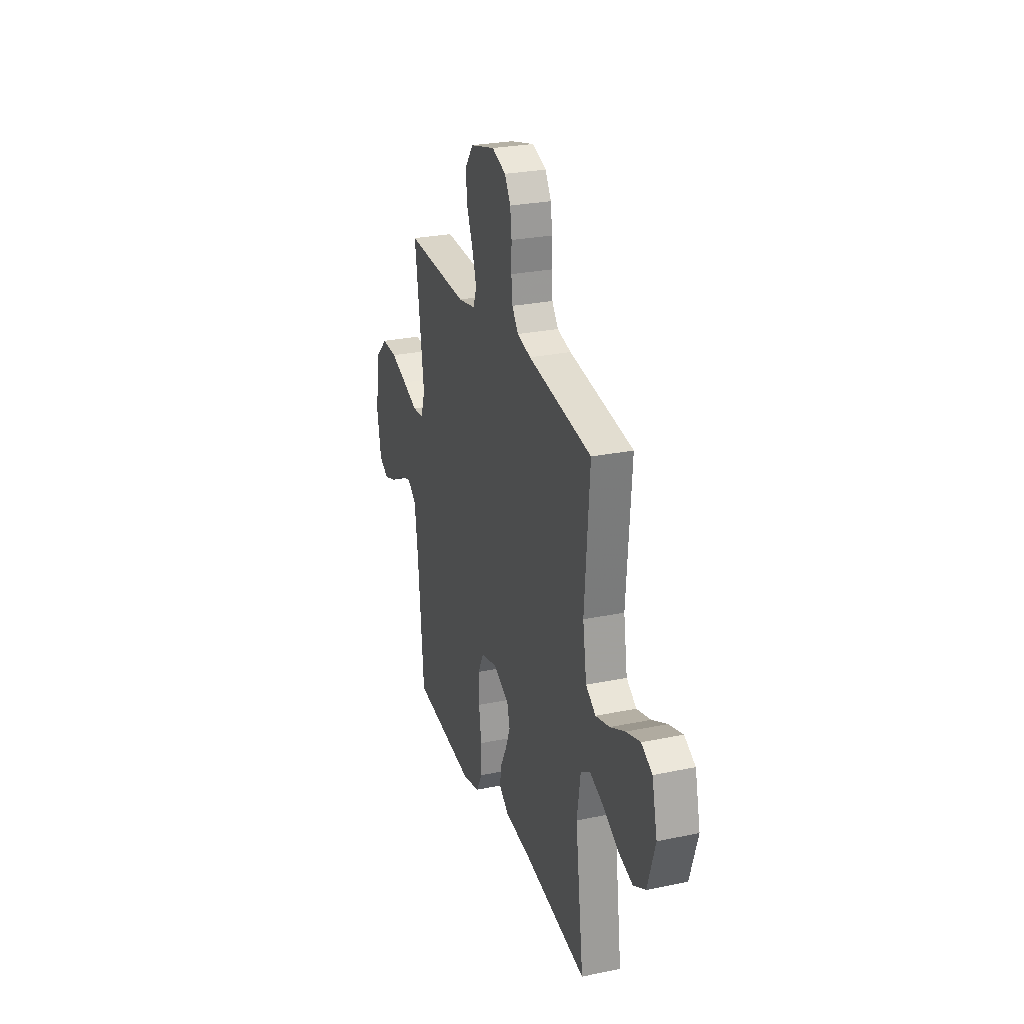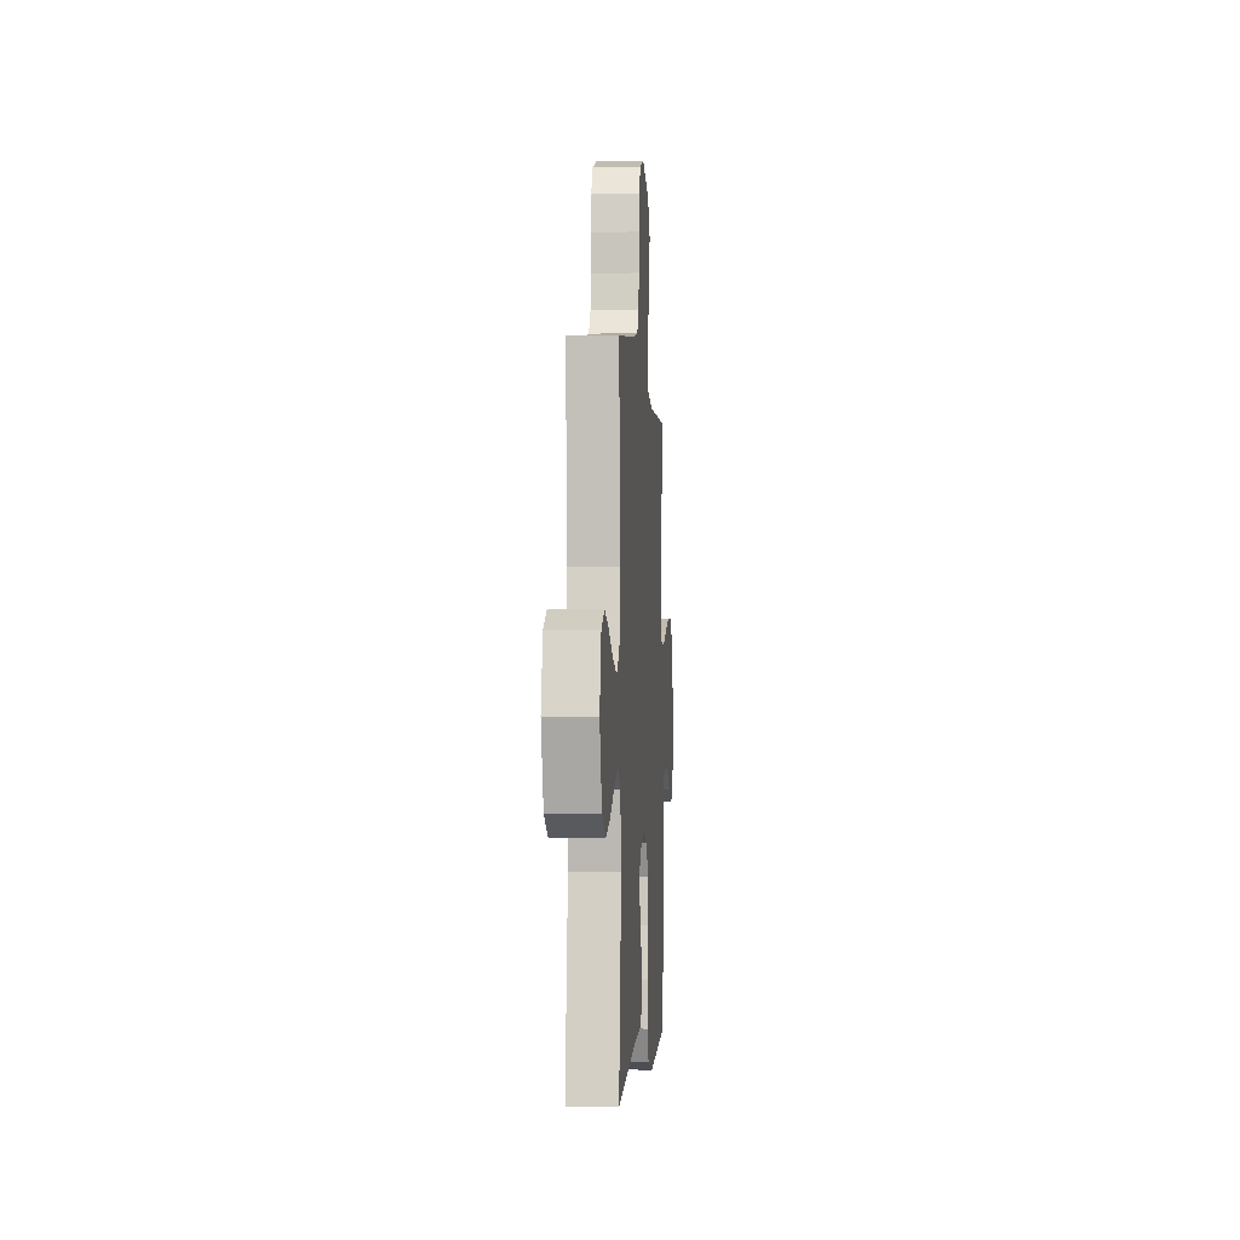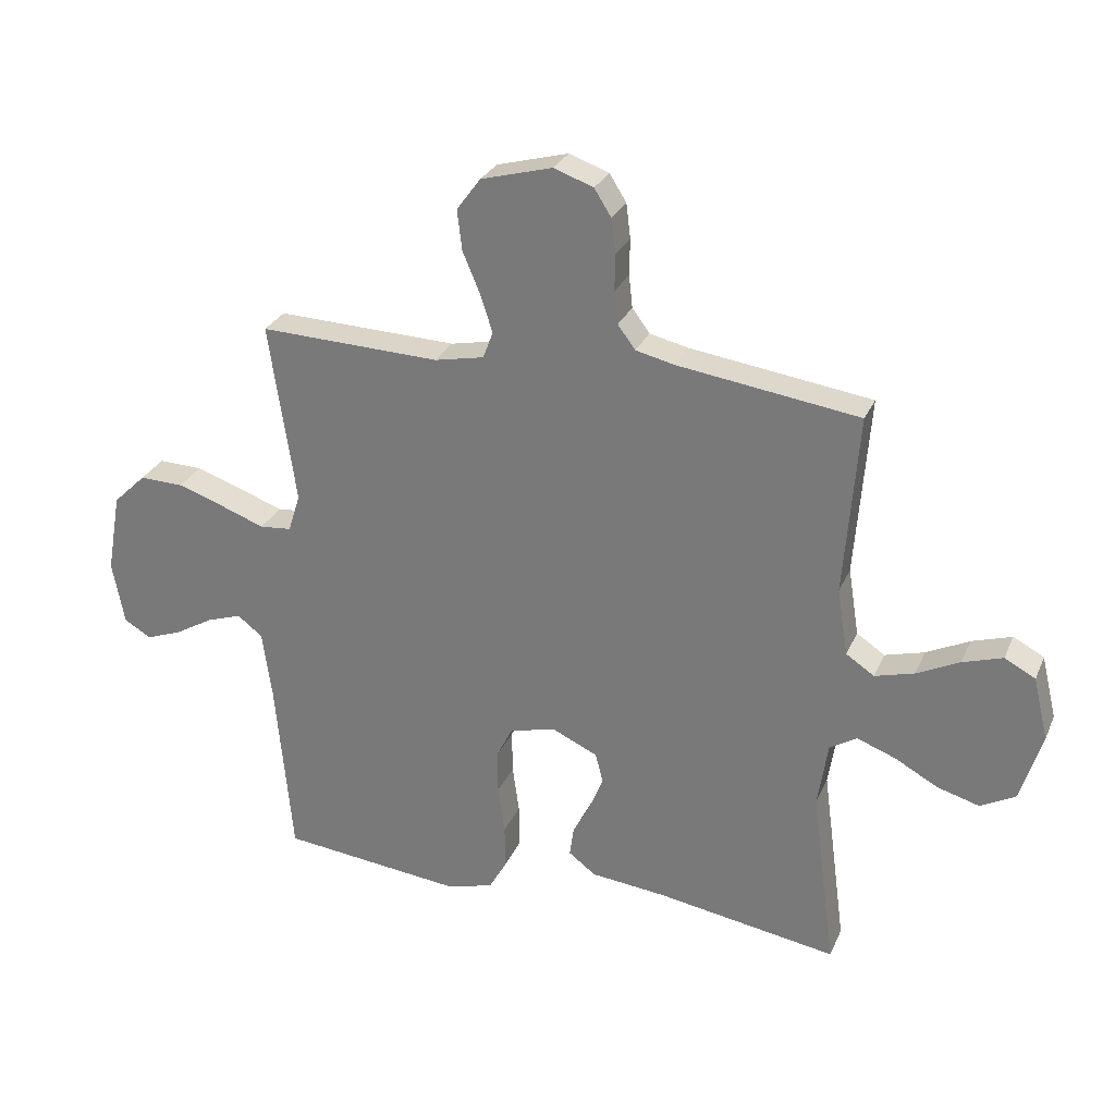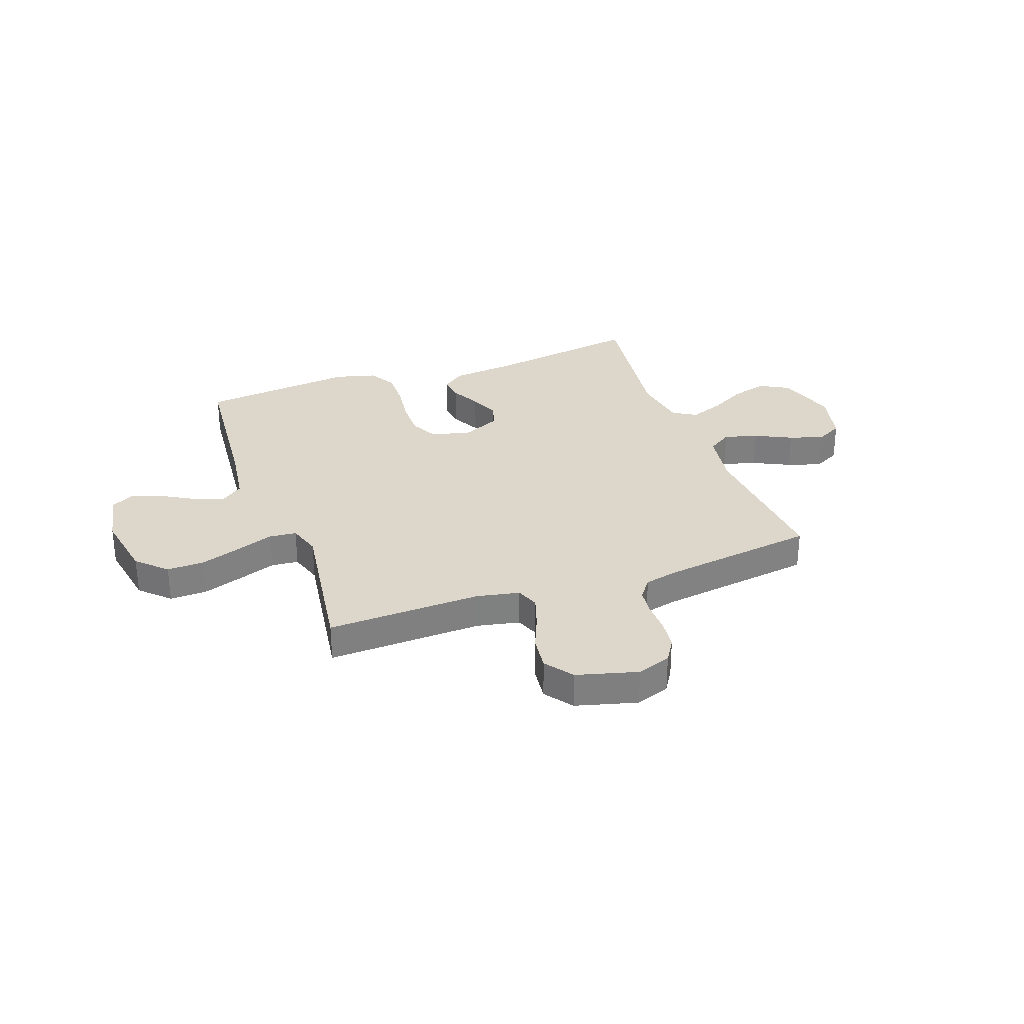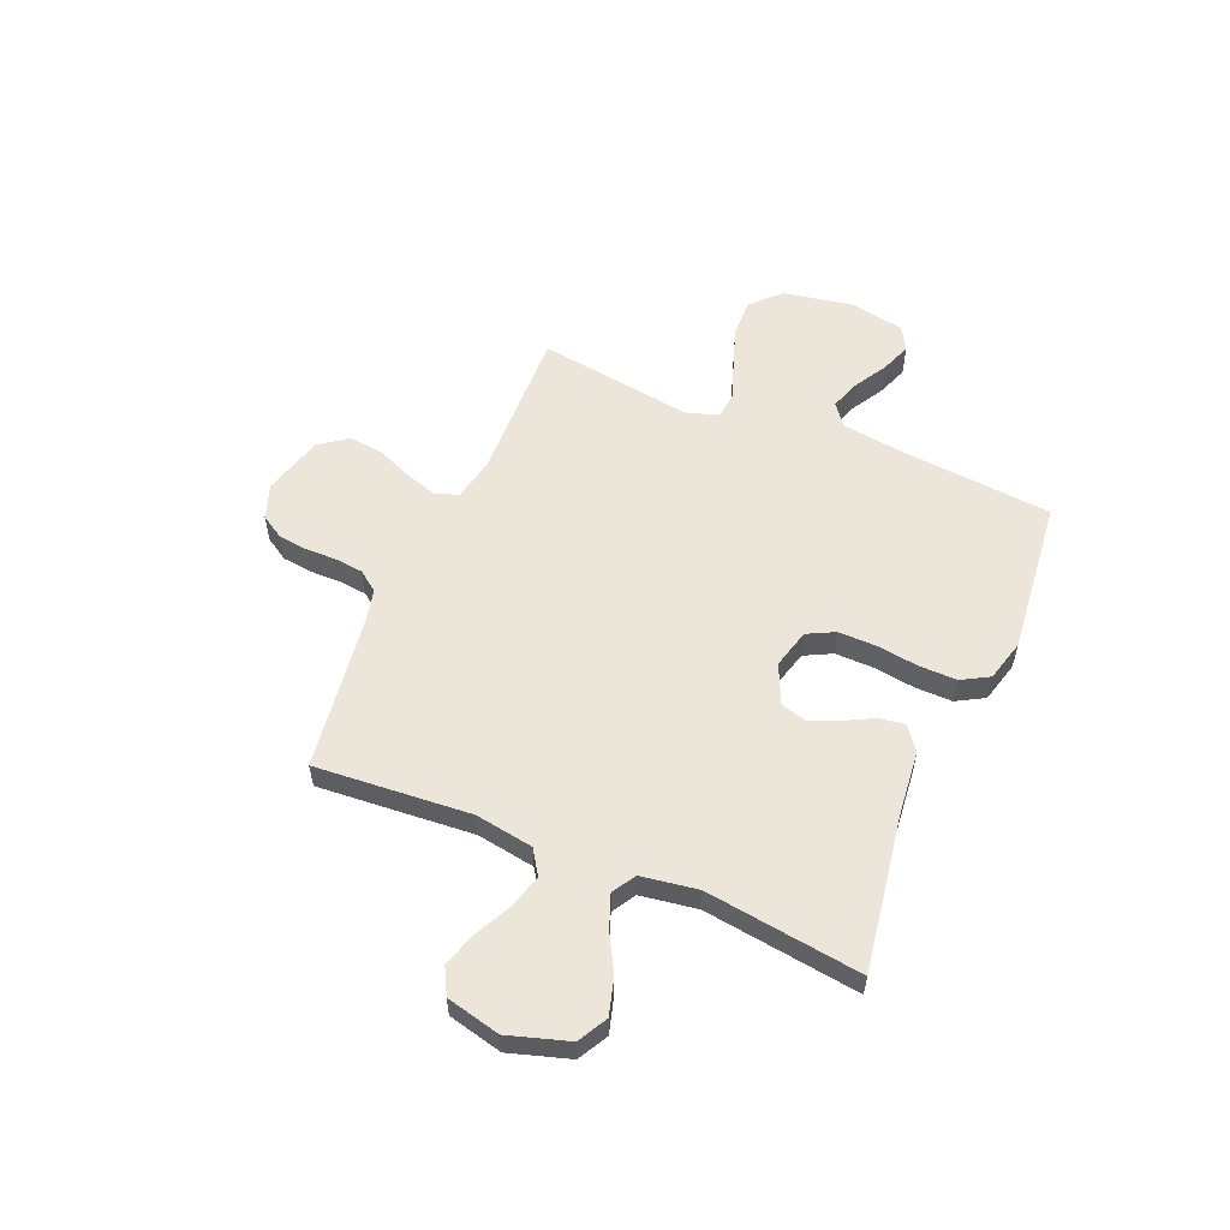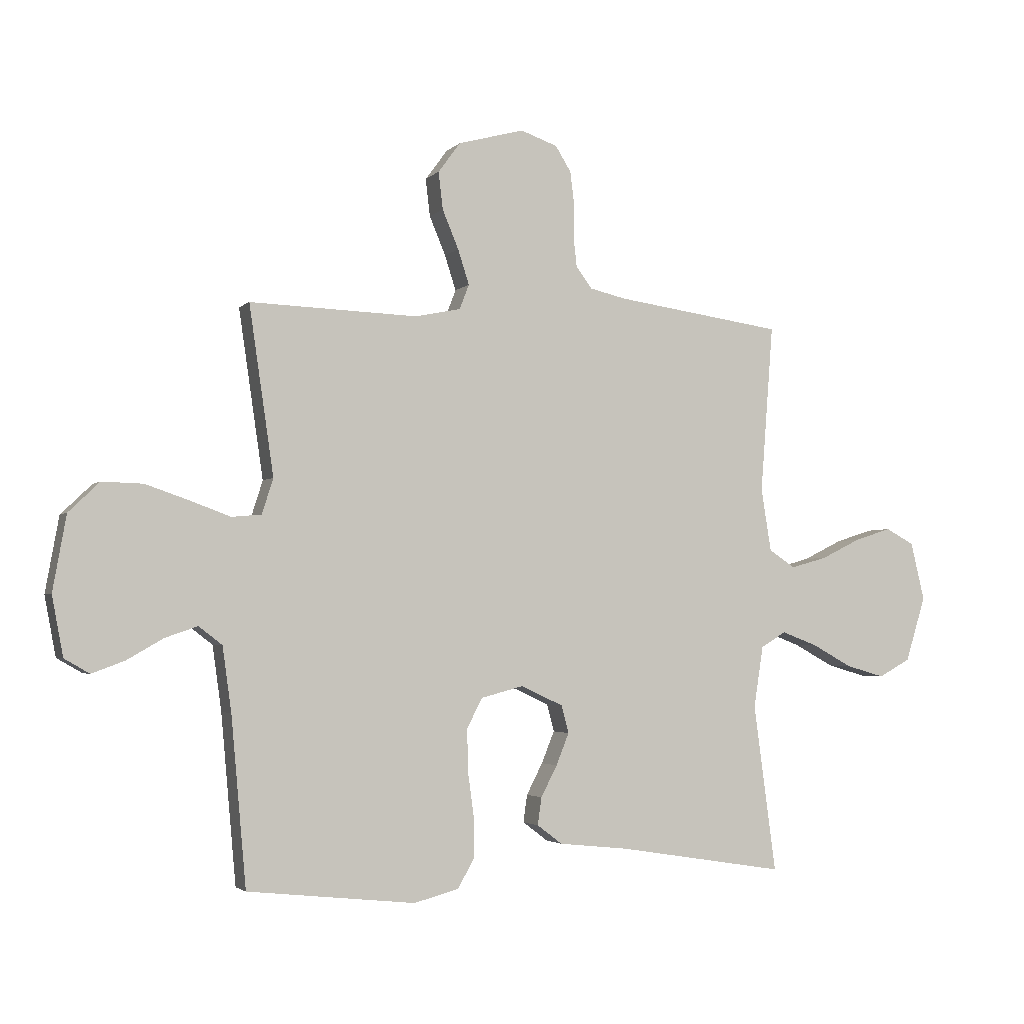
<metadata>
{"format":"obj","ext":"obj","renderer":"f3d","projection":"perspective","resolution":1024,"background":"white","views":[{"elev":27.2,"azim":72.2,"up":"+Z"},{"elev":-2.6,"azim":94.1,"up":"+Z"},{"elev":28.1,"azim":20.2,"up":"+Z"},{"elev":30.5,"azim":-19.8,"up":"+Y"},{"elev":56.1,"azim":112.9,"up":"+Y"},{"elev":-2.9,"azim":-21.1,"up":"+Z"}]}
</metadata>
<code>
v -0.5 0.07 -0.5
v -0.527 0.07 -0.2
v -0.543 0.07 -0.085
v -0.585 0.07 -0.053
v -0.643 0.07 -0.073
v -0.707 0.07 -0.11
v -0.766 0.07 -0.132
v -0.811 0.07 -0.106
v -0.831 0.07 0
v -0.807 0.07 0.134
v -0.752 0.07 0.187
v -0.679 0.07 0.185
v -0.6 0.07 0.158
v -0.529 0.07 0.132
v -0.476 0.07 0.137
v -0.456 0.07 0.2
v -0.5 0.07 0.5
v -0.2 0.07 0.49
v -0.118 0.07 0.507
v -0.101 0.07 0.551
v -0.121 0.07 0.613
v -0.15 0.07 0.682
v -0.158 0.07 0.749
v -0.118 0.07 0.803
v 0 0.07 0.835
v 0.066 0.07 0.812
v 0.094 0.07 0.767
v 0.101 0.07 0.71
v 0.1 0.07 0.65
v 0.106 0.07 0.596
v 0.135 0.07 0.557
v 0.2 0.07 0.542
v 0.5 0.07 0.5
v 0.477 0.07 0.2
v 0.495 0.07 0.088
v 0.542 0.07 0.057
v 0.607 0.07 0.075
v 0.678 0.07 0.11
v 0.744 0.07 0.131
v 0.795 0.07 0.104
v 0.82 0.07 0
v 0.784 0.07 -0.116
v 0.727 0.07 -0.147
v 0.657 0.07 -0.127
v 0.586 0.07 -0.088
v 0.522 0.07 -0.064
v 0.477 0.07 -0.091
v 0.46 0.07 -0.2
v 0.5 0.07 -0.5
v 0.2 0.07 -0.452
v 0.075 0.07 -0.439
v 0.03 0.07 -0.405
v 0.037 0.07 -0.356
v 0.066 0.07 -0.3
v 0.089 0.07 -0.243
v 0.076 0.07 -0.194
v 0 0.07 -0.159
v -0.076 0.07 -0.179
v -0.103 0.07 -0.232
v -0.102 0.07 -0.305
v -0.091 0.07 -0.385
v -0.09 0.07 -0.458
v -0.12 0.07 -0.511
v -0.2 0.07 -0.532
v -0.5 0 -0.5
v -0.527 0 -0.2
v -0.543 0 -0.085
v -0.585 0 -0.053
v -0.643 0 -0.073
v -0.707 0 -0.11
v -0.766 0 -0.132
v -0.811 0 -0.106
v -0.831 0 0
v -0.807 0 0.134
v -0.752 0 0.187
v -0.679 0 0.185
v -0.6 0 0.158
v -0.529 0 0.132
v -0.476 0 0.137
v -0.456 0 0.2
v -0.5 0 0.5
v -0.2 0 0.49
v -0.118 0 0.507
v -0.101 0 0.551
v -0.121 0 0.613
v -0.15 0 0.682
v -0.158 0 0.749
v -0.118 0 0.803
v 0 0 0.835
v 0.066 0 0.812
v 0.094 0 0.767
v 0.101 0 0.71
v 0.1 0 0.65
v 0.106 0 0.596
v 0.135 0 0.557
v 0.2 0 0.542
v 0.5 0 0.5
v 0.477 0 0.2
v 0.495 0 0.088
v 0.542 0 0.057
v 0.607 0 0.075
v 0.678 0 0.11
v 0.744 0 0.131
v 0.795 0 0.104
v 0.82 0 0
v 0.784 0 -0.116
v 0.727 0 -0.147
v 0.657 0 -0.127
v 0.586 0 -0.088
v 0.522 0 -0.064
v 0.477 0 -0.091
v 0.46 0 -0.2
v 0.5 0 -0.5
v 0.2 0 -0.452
v 0.075 0 -0.439
v 0.03 0 -0.405
v 0.037 0 -0.356
v 0.066 0 -0.3
v 0.089 0 -0.243
v 0.076 0 -0.194
v 0 0 -0.159
v -0.076 0 -0.179
v -0.103 0 -0.232
v -0.102 0 -0.305
v -0.091 0 -0.385
v -0.09 0 -0.458
v -0.12 0 -0.511
v -0.2 0 -0.532
f 63 64 1 2
f 60 61 62 63
f 59 60 63 2
f 58 59 2 3
f 57 58 3 4
f 51 52 53 54
f 50 51 54 55
f 48 49 50 55
f 47 48 55 56
f 42 43 44 45
f 42 45 46
f 41 42 46
f 40 41 46
f 37 38 39 40
f 36 37 40 46
f 35 36 46 47
f 32 33 34
f 31 32 34 35
f 26 27 28 29
f 26 29 30
f 25 26 30
f 24 25 30
f 21 22 23 24
f 20 21 24 30
f 19 20 30 31
f 16 17 18
f 15 16 18 19
f 11 12 13 14
f 9 10 11 14
f 9 14 15
f 8 9 15
f 5 6 7 8
f 4 5 8 15
f 57 4 15 19
f 35 47 56 57
f 19 31 35 57
f 66 65 128 127
f 127 126 125 124
f 66 127 124 123
f 67 66 123 122
f 68 67 122 121
f 118 117 116 115
f 119 118 115 114
f 119 114 113 112
f 120 119 112 111
f 109 108 107 106
f 110 109 106
f 110 106 105
f 110 105 104
f 104 103 102 101
f 110 104 101 100
f 111 110 100 99
f 98 97 96
f 99 98 96 95
f 93 92 91 90
f 94 93 90
f 94 90 89
f 94 89 88
f 88 87 86 85
f 94 88 85 84
f 95 94 84 83
f 82 81 80
f 83 82 80 79
f 78 77 76 75
f 78 75 74 73
f 79 78 73
f 79 73 72
f 72 71 70 69
f 79 72 69 68
f 83 79 68 121
f 121 120 111 99
f 121 99 95 83
f 1 65 66 2
f 2 66 67 3
f 3 67 68 4
f 4 68 69 5
f 5 69 70 6
f 6 70 71 7
f 7 71 72 8
f 8 72 73 9
f 9 73 74 10
f 10 74 75 11
f 11 75 76 12
f 12 76 77 13
f 13 77 78 14
f 14 78 79 15
f 15 79 80 16
f 16 80 81 17
f 17 81 82 18
f 18 82 83 19
f 19 83 84 20
f 20 84 85 21
f 21 85 86 22
f 22 86 87 23
f 23 87 88 24
f 24 88 89 25
f 25 89 90 26
f 26 90 91 27
f 27 91 92 28
f 28 92 93 29
f 29 93 94 30
f 30 94 95 31
f 31 95 96 32
f 32 96 97 33
f 33 97 98 34
f 34 98 99 35
f 35 99 100 36
f 36 100 101 37
f 37 101 102 38
f 38 102 103 39
f 39 103 104 40
f 40 104 105 41
f 41 105 106 42
f 42 106 107 43
f 43 107 108 44
f 44 108 109 45
f 45 109 110 46
f 46 110 111 47
f 47 111 112 48
f 48 112 113 49
f 49 113 114 50
f 50 114 115 51
f 51 115 116 52
f 52 116 117 53
f 53 117 118 54
f 54 118 119 55
f 55 119 120 56
f 56 120 121 57
f 57 121 122 58
f 58 122 123 59
f 59 123 124 60
f 60 124 125 61
f 61 125 126 62
f 62 126 127 63
f 63 127 128 64
f 64 128 65 1

</code>
